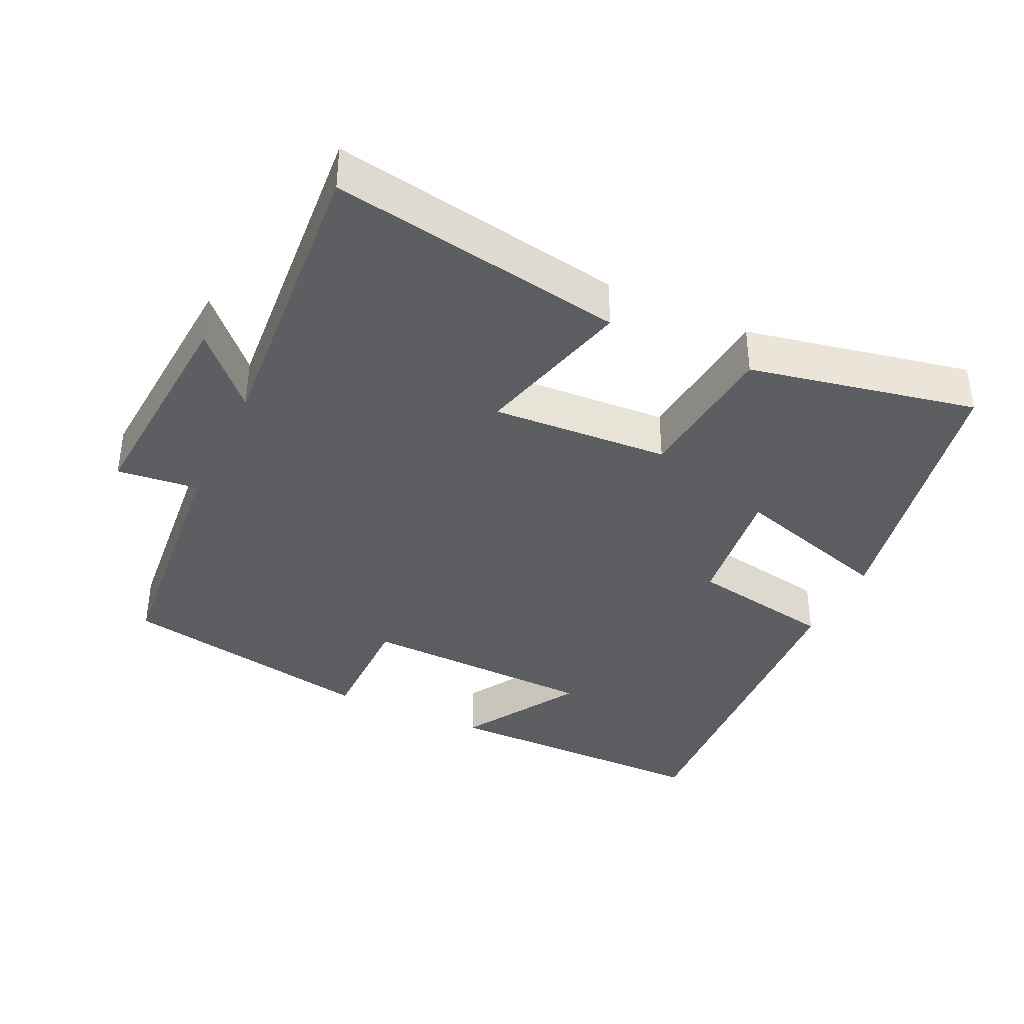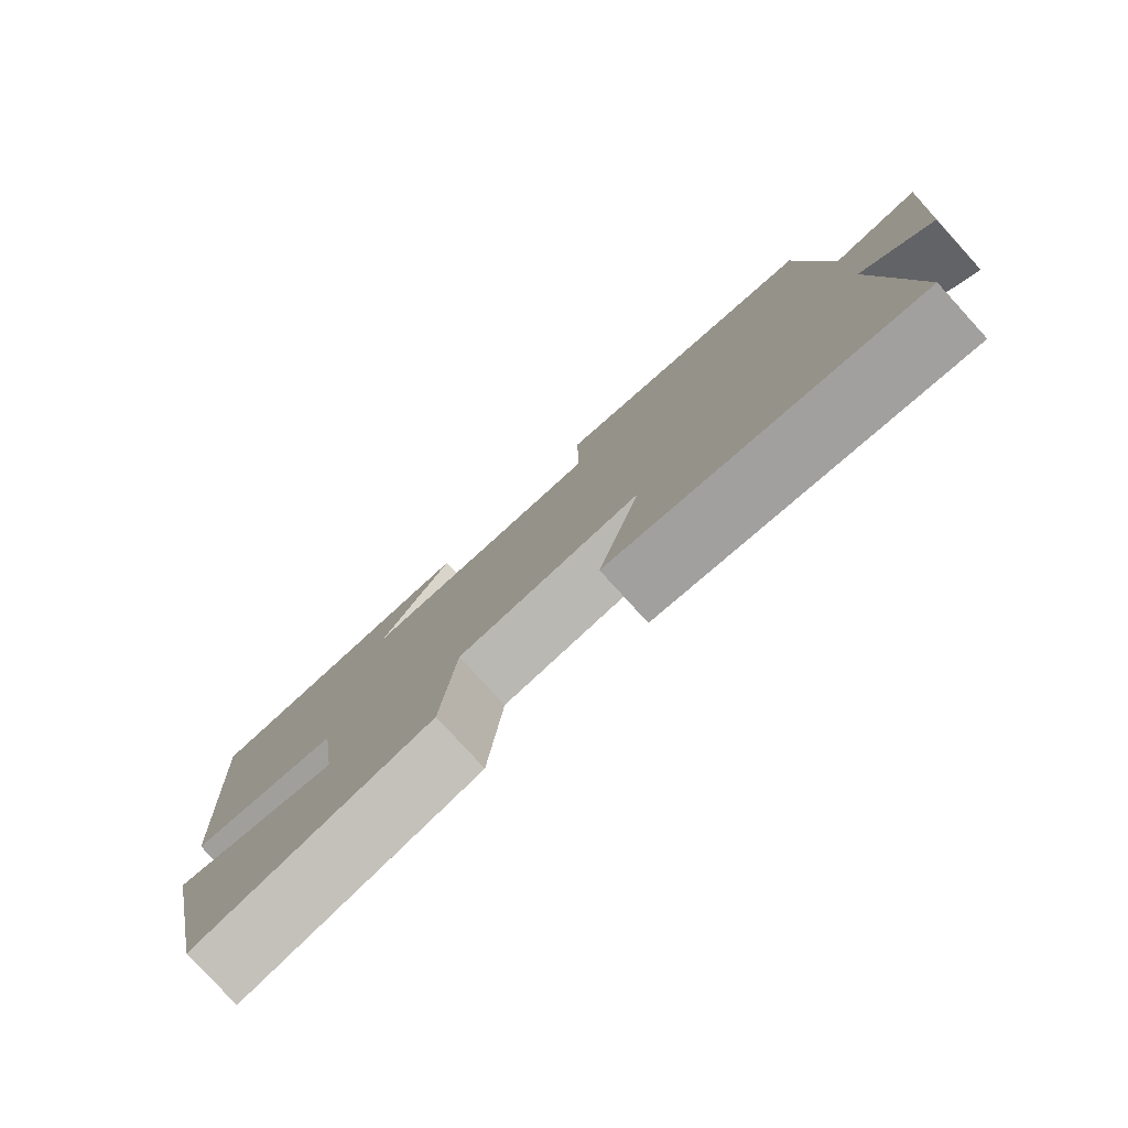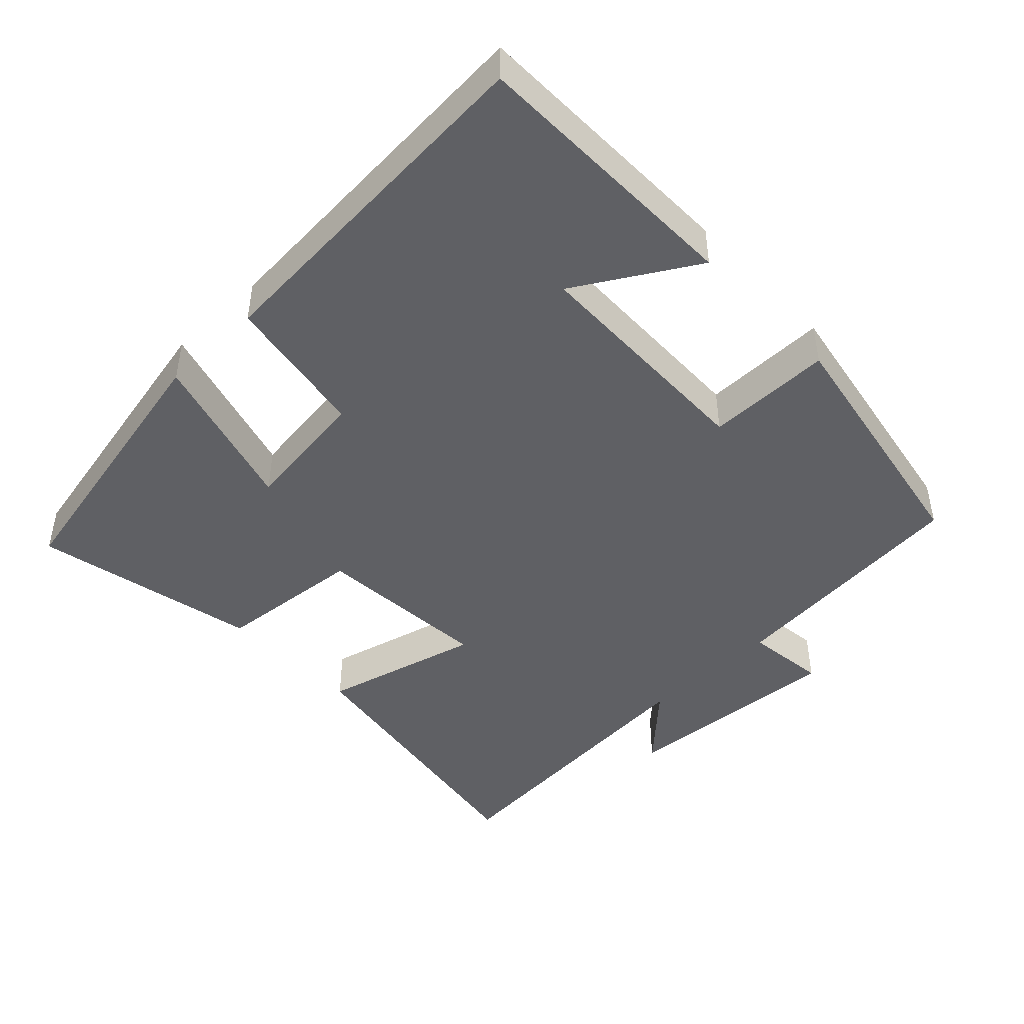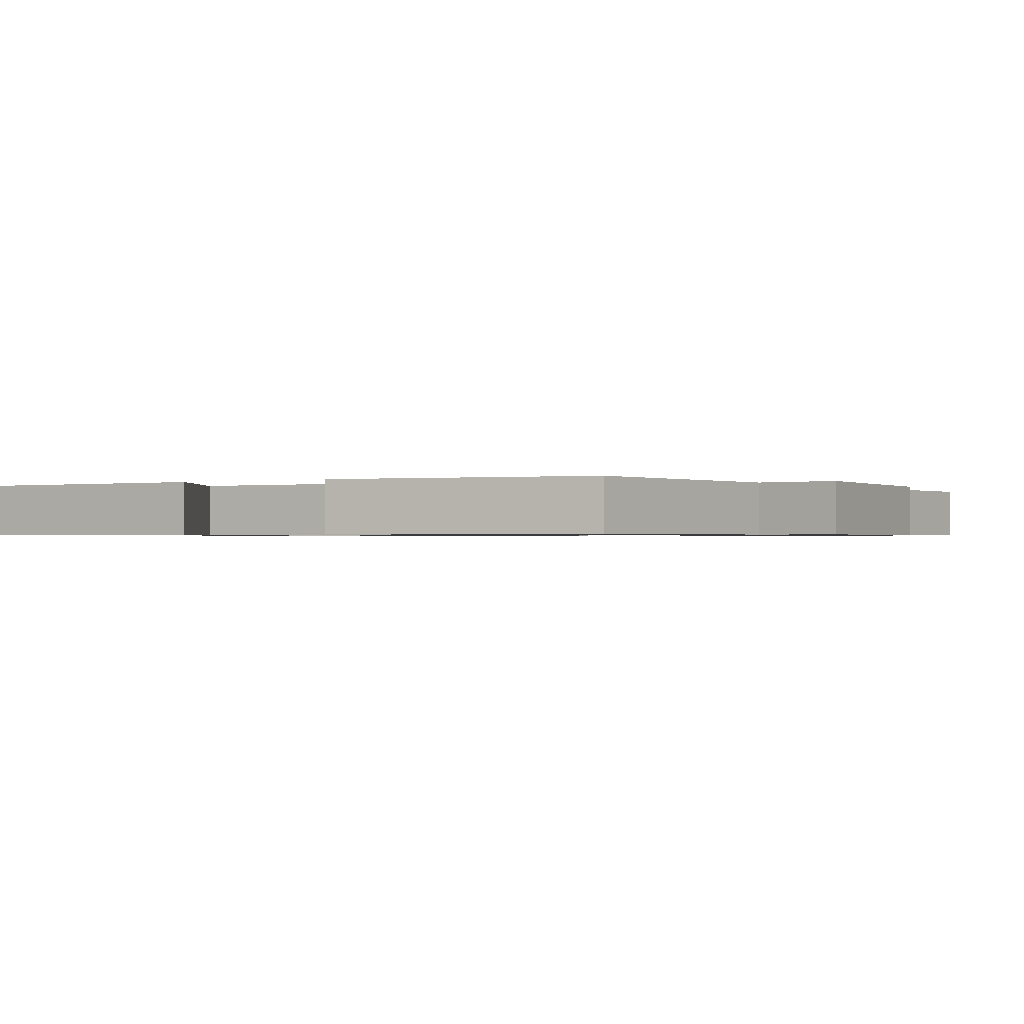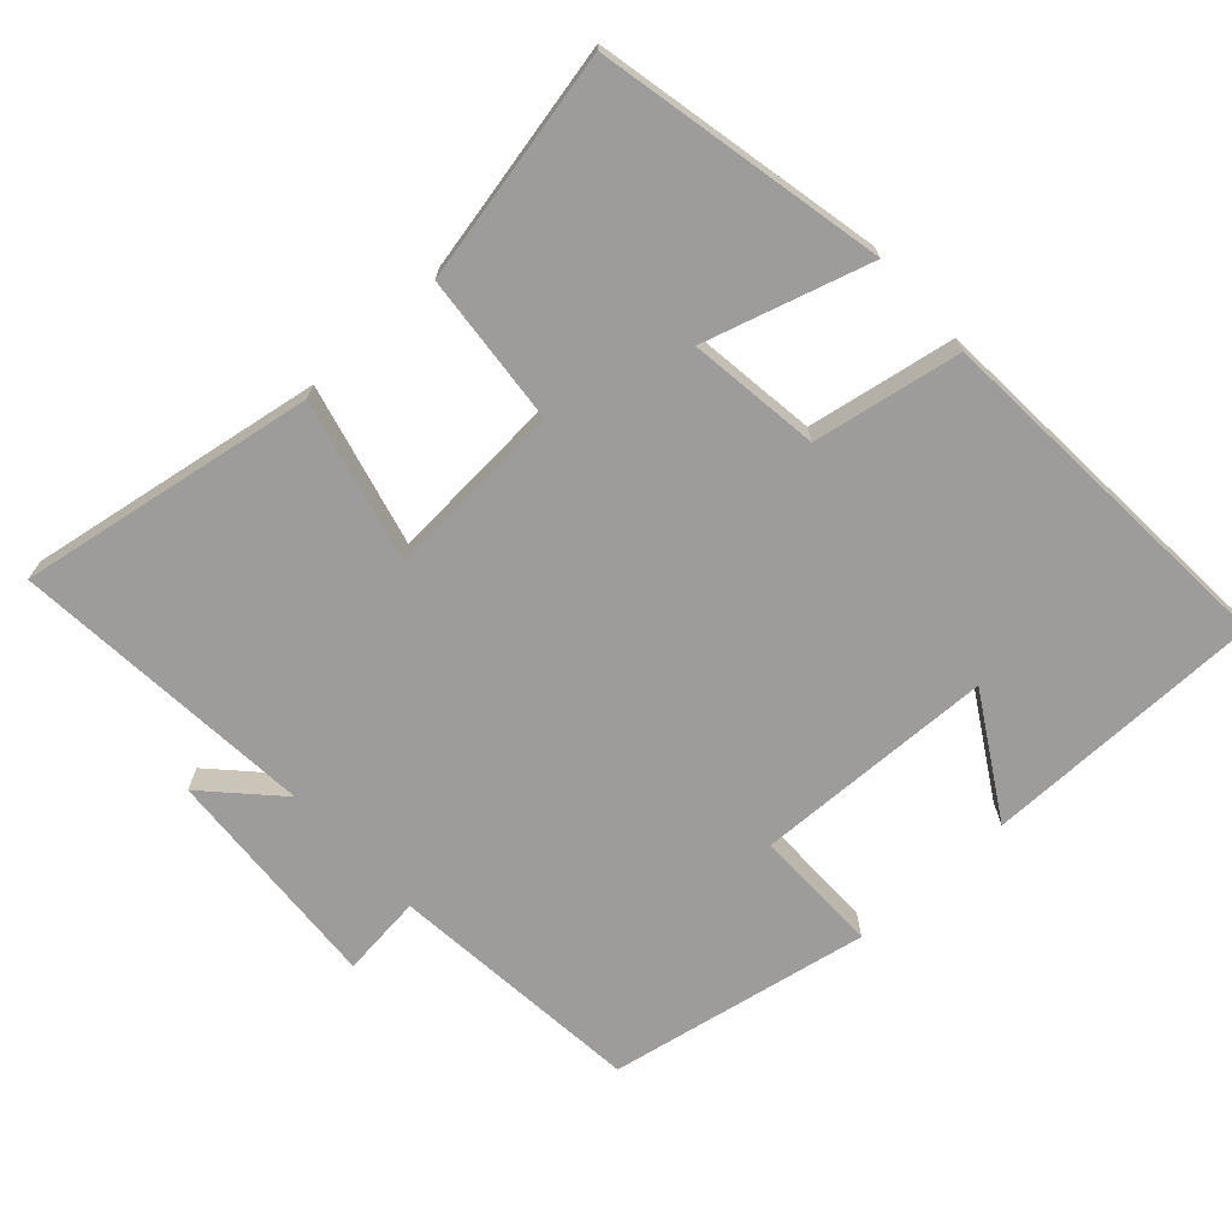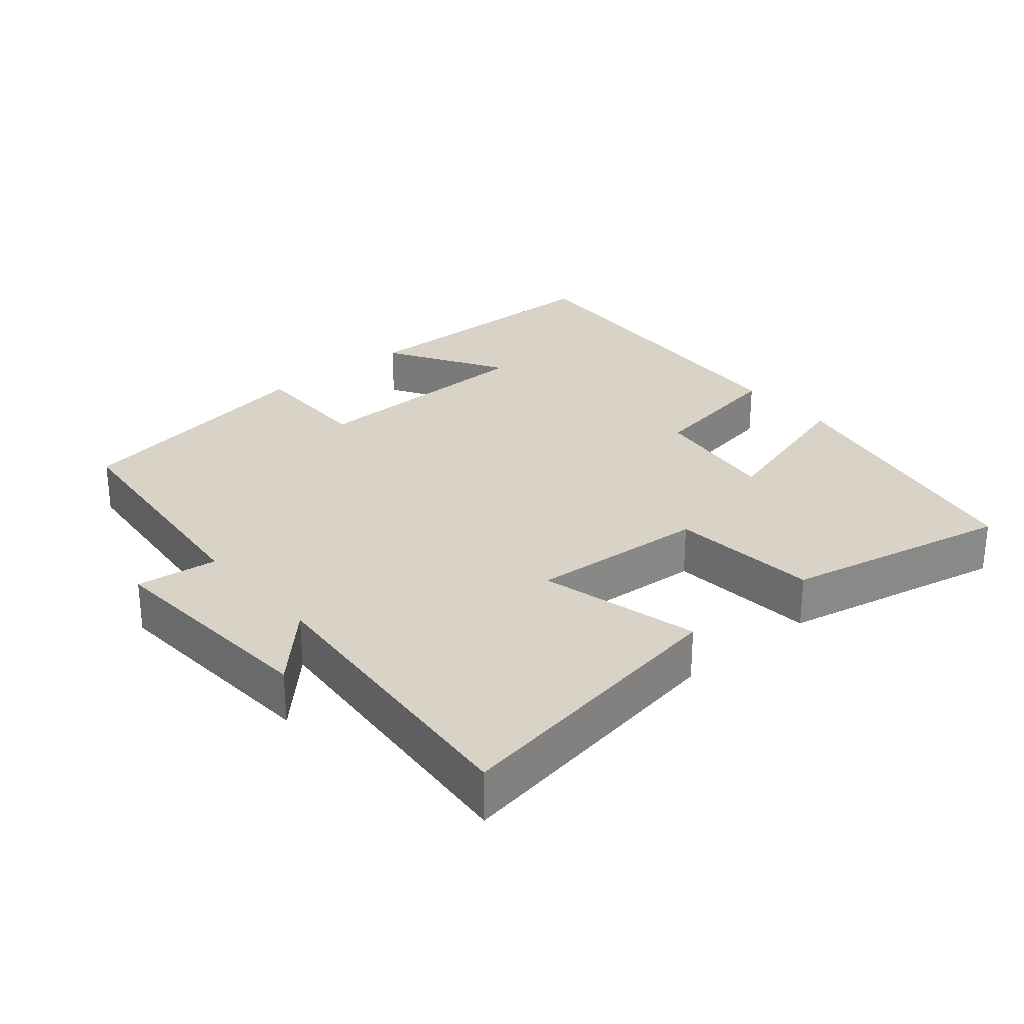
<metadata>
{"format":"obj","ext":"obj","renderer":"f3d","projection":"perspective","resolution":1024,"background":"white","views":[{"elev":-37.8,"azim":154.5,"up":"+Y"},{"elev":-79.7,"azim":42.4,"up":"+Z"},{"elev":-45.1,"azim":-46.1,"up":"+Y"},{"elev":-0.8,"azim":32.2,"up":"+Y"},{"elev":-70.0,"azim":-137.5,"up":"+Y"},{"elev":27.8,"azim":139.9,"up":"+Y"}]}
</metadata>
<code>
v 0.465 0.07 0.431
v 0.5 0.07 0.07
v 0.616 0.07 0.083
v 0.594 0.07 -0.239
v 0.5 0.07 -0.14
v 0.535 0.07 -0.57
v 0.119 0.07 -0.5
v 0.177 0.07 -0.273
v -0.075 0.07 -0.289
v -0.095 0.07 -0.5
v -0.417 0.07 -0.566
v -0.5 0.07 -0.164
v -0.269 0.07 -0.233
v -0.293 0.07 -0.049
v -0.5 0.07 -0.012
v -0.534 0.07 0.498
v -0.139 0.07 0.5
v -0.24 0.07 0.331
v 0.098 0.07 0.321
v 0.097 0.07 0.5
v 0.465 0 0.431
v 0.5 0 0.07
v 0.616 0 0.083
v 0.594 0 -0.239
v 0.5 0 -0.14
v 0.535 0 -0.57
v 0.119 0 -0.5
v 0.177 0 -0.273
v -0.075 0 -0.289
v -0.095 0 -0.5
v -0.417 0 -0.566
v -0.5 0 -0.164
v -0.269 0 -0.233
v -0.293 0 -0.049
v -0.5 0 -0.012
v -0.534 0 0.498
v -0.139 0 0.5
v -0.24 0 0.331
v 0.098 0 0.321
v 0.097 0 0.5
f 19 20 1 2
f 18 19 2
f 15 16 17 18
f 14 15 18 2
f 13 14 2 3
f 10 11 12 13
f 9 10 13
f 8 9 13 3
f 5 6 7 8
f 5 8 3
f 3 4 5
f 22 21 40 39
f 22 39 38
f 38 37 36 35
f 22 38 35 34
f 23 22 34 33
f 33 32 31 30
f 33 30 29
f 23 33 29 28
f 28 27 26 25
f 23 28 25
f 25 24 23
f 1 21 22 2
f 2 22 23 3
f 3 23 24 4
f 4 24 25 5
f 5 25 26 6
f 6 26 27 7
f 7 27 28 8
f 8 28 29 9
f 9 29 30 10
f 10 30 31 11
f 11 31 32 12
f 12 32 33 13
f 13 33 34 14
f 14 34 35 15
f 15 35 36 16
f 16 36 37 17
f 17 37 38 18
f 18 38 39 19
f 19 39 40 20
f 20 40 21 1

</code>
